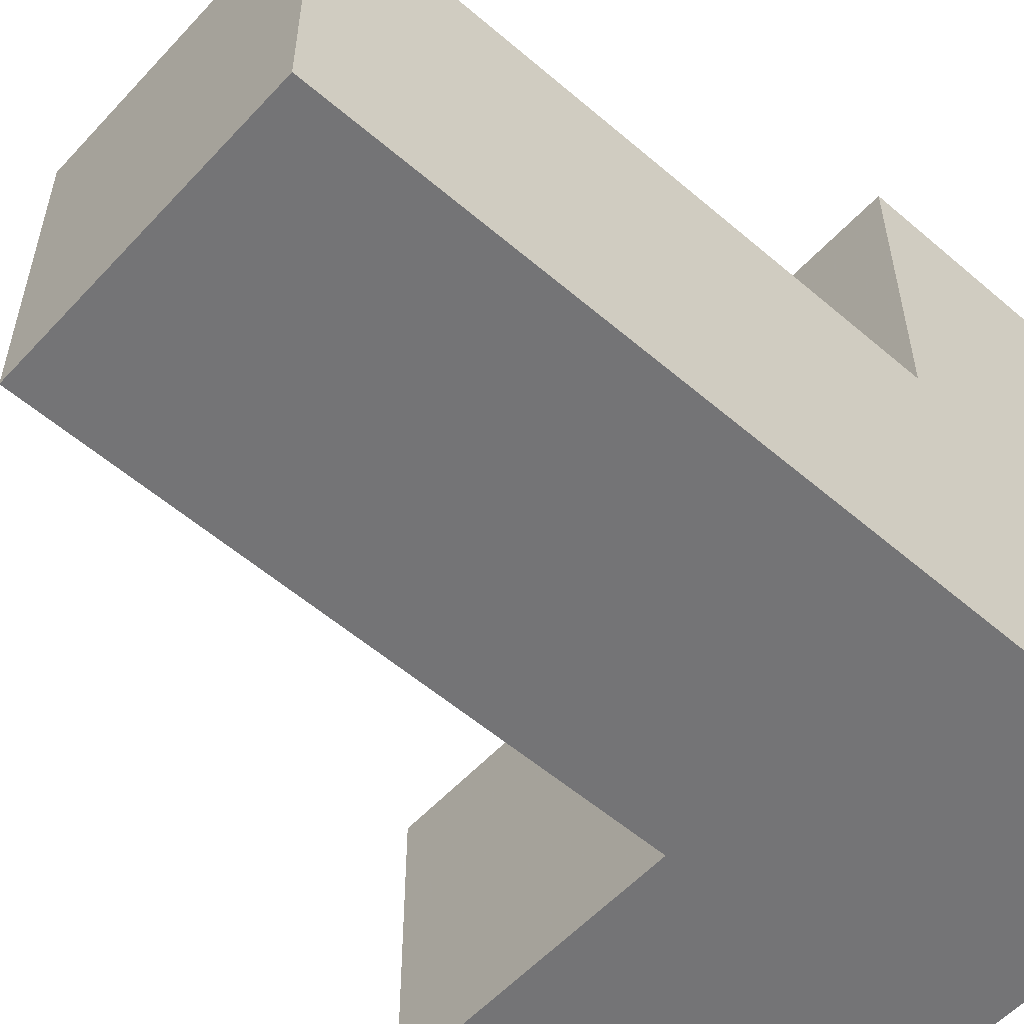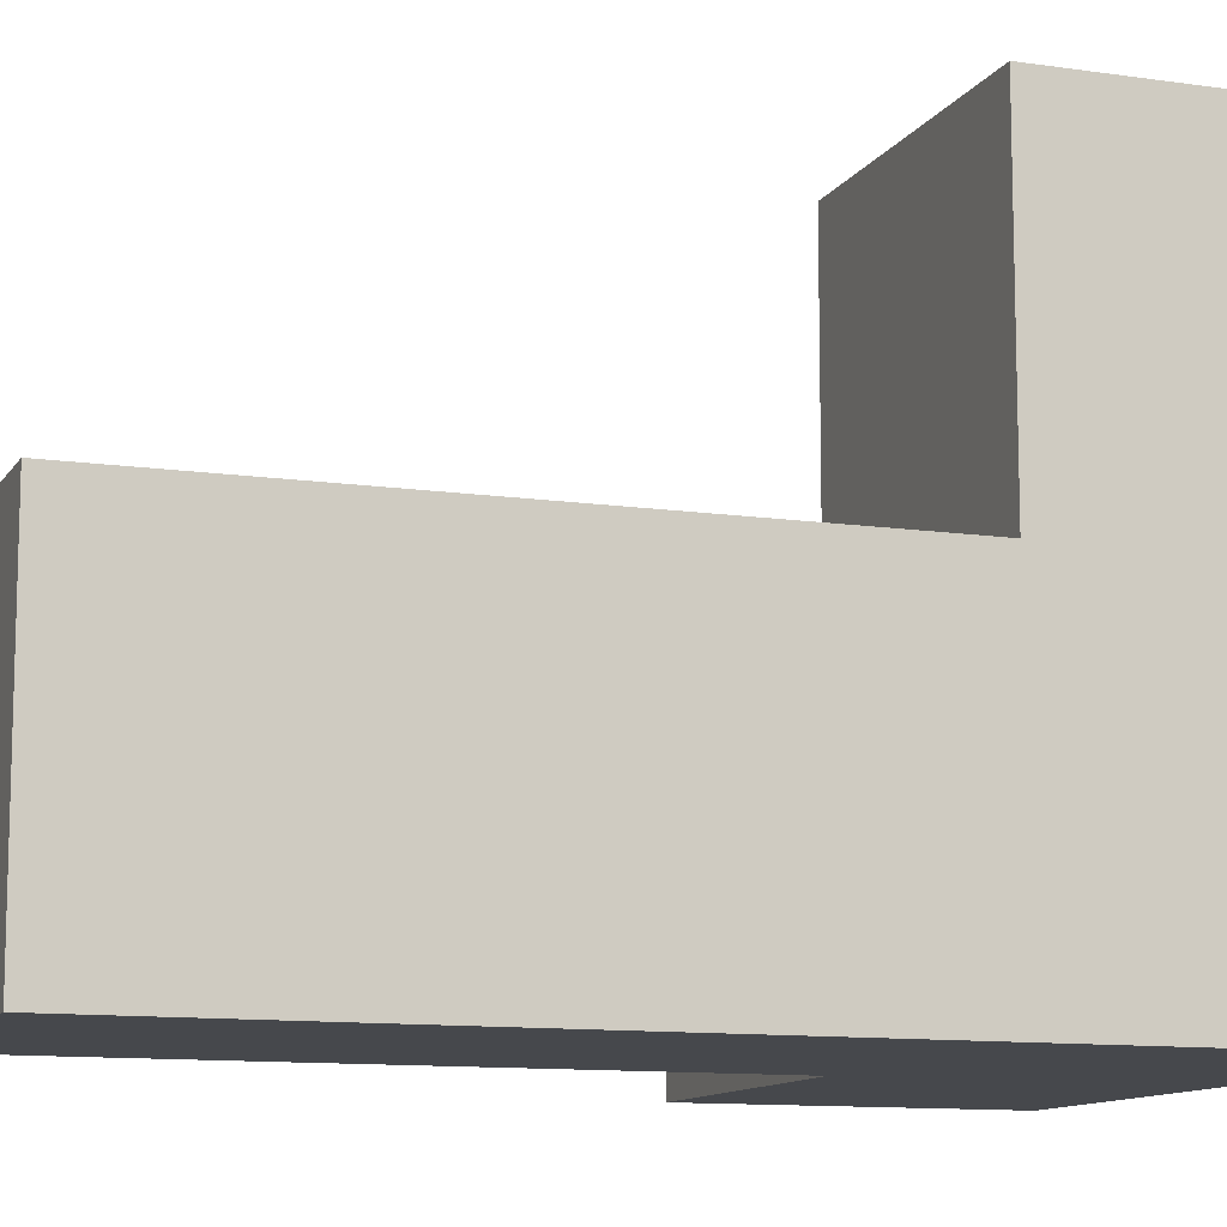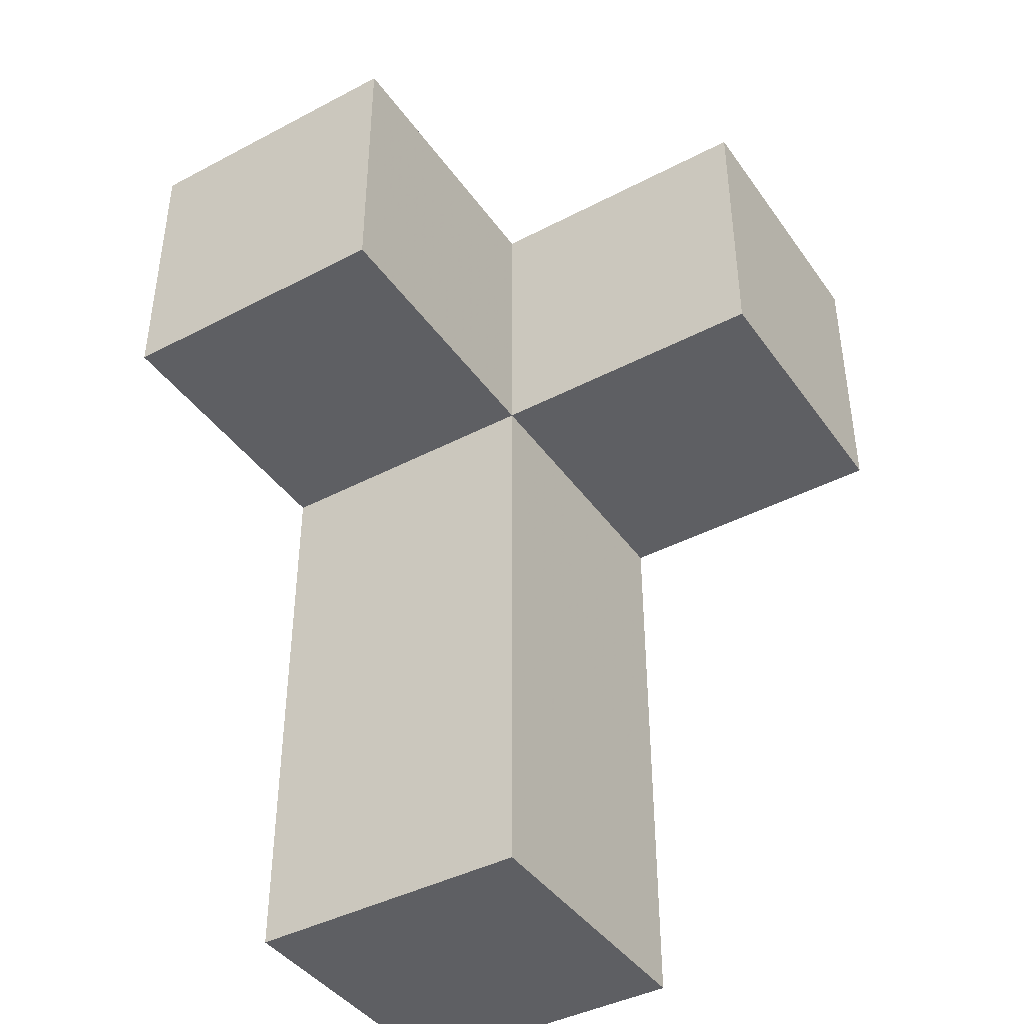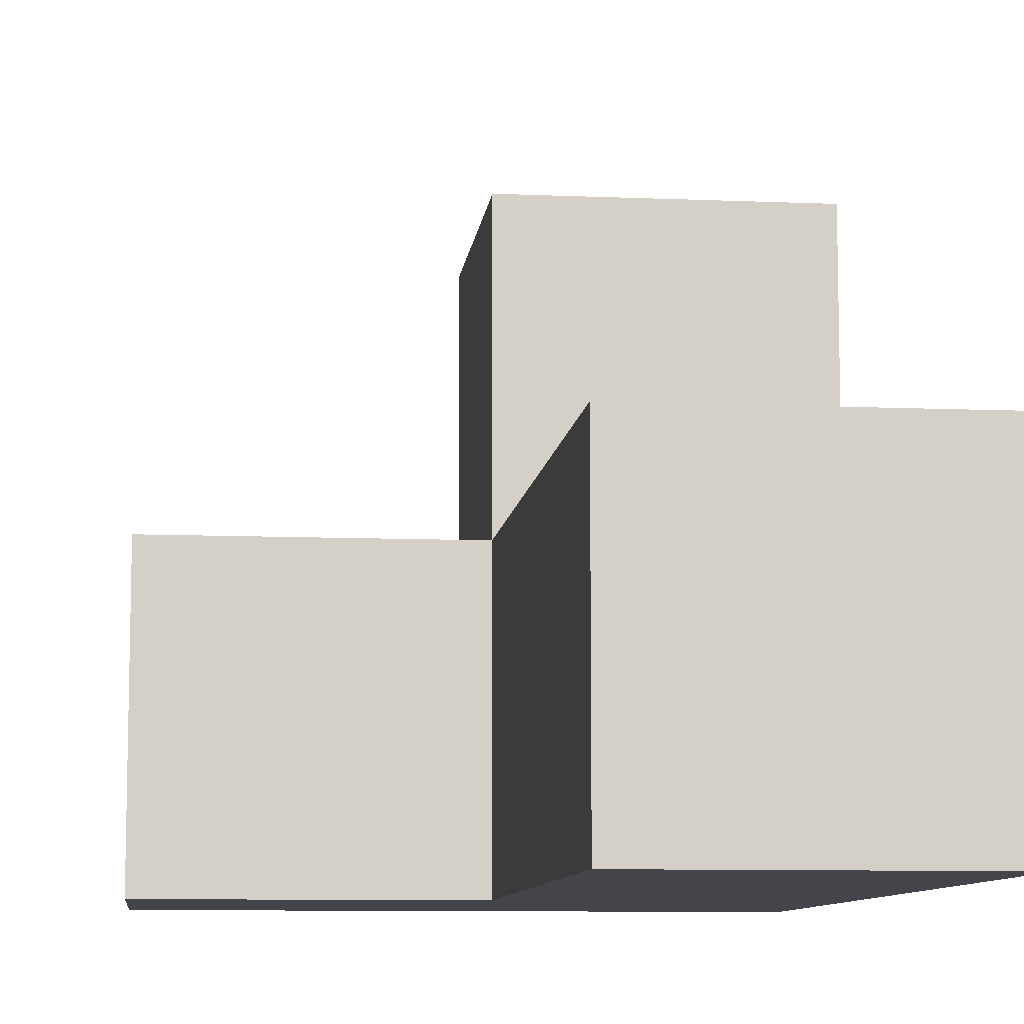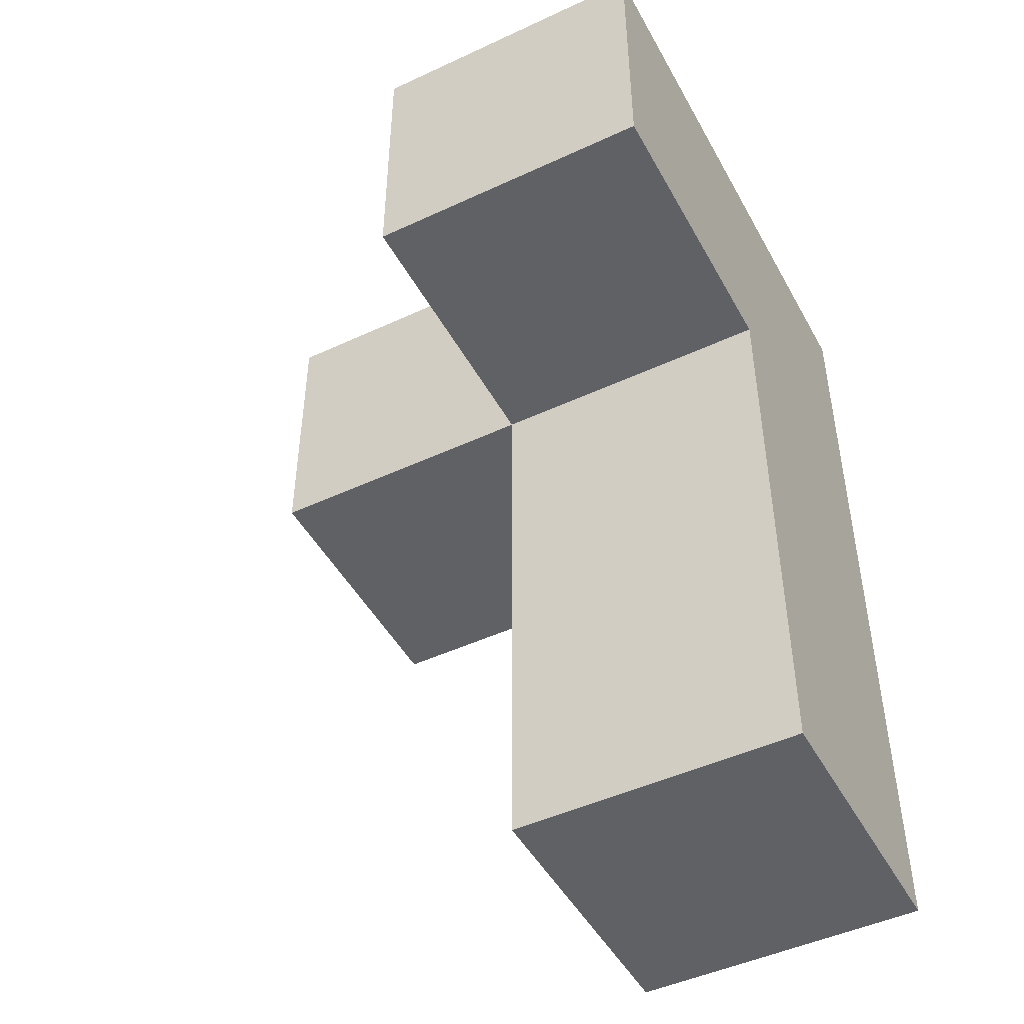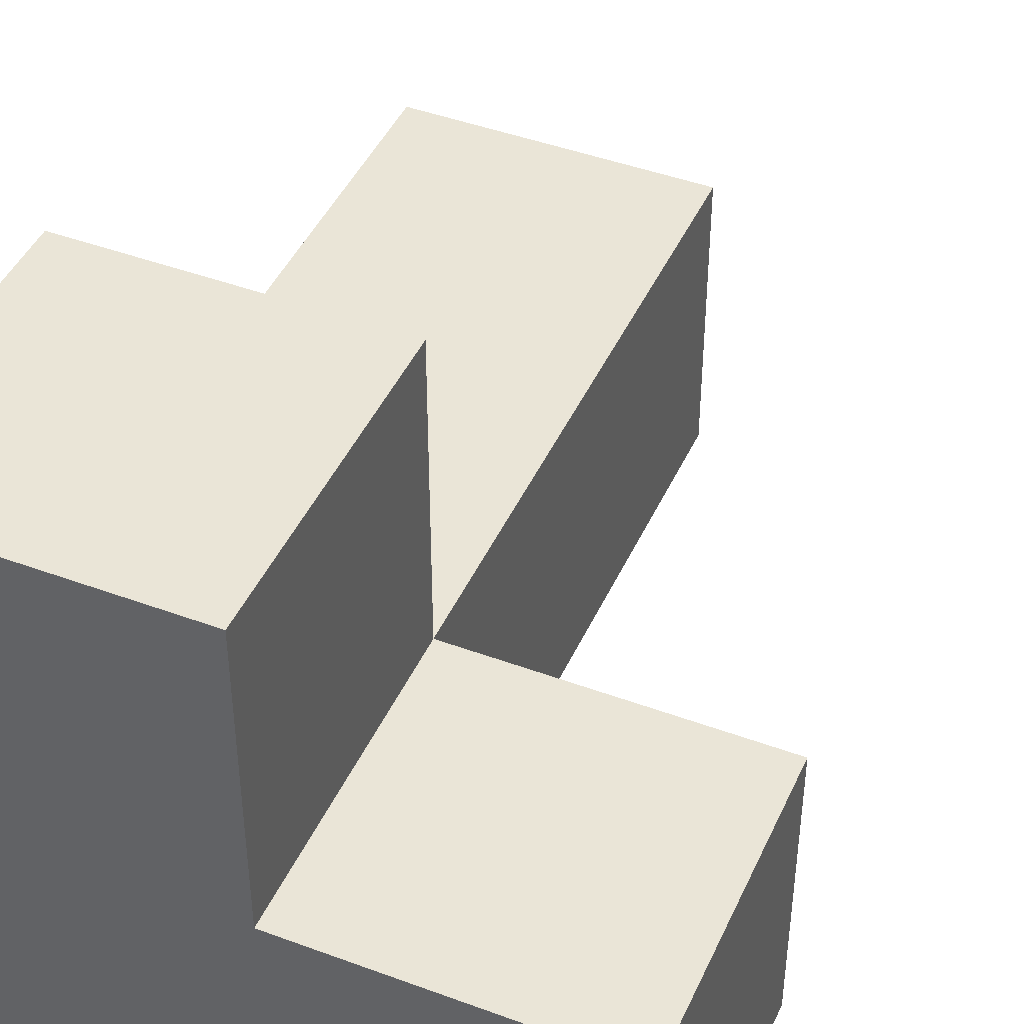
<metadata>
{"format":"obj","ext":"obj","renderer":"f3d","projection":"perspective","resolution":1024,"background":"white","views":[{"elev":-56.3,"azim":48.1,"up":"+Z"},{"elev":-11.2,"azim":70.1,"up":"+Z"},{"elev":-41.8,"azim":-57.7,"up":"+Y"},{"elev":-9.2,"azim":-6.4,"up":"+Z"},{"elev":-47.4,"azim":27.7,"up":"+Y"},{"elev":44.3,"azim":-156.6,"up":"+Z"}]}
</metadata>
<code>
v 1.992 2.008 1.998
v 1.002 2.008 1.998
v 1.002 2.998 2.987
v 1.002 3.988 1.998
v 1.992 3.988 1.998
v 1.992 2.998 2.987
v 0.0125 3.988 1.008
v 1.992 1.018 1.998
v 1.992 2.008 1.008
v 0.0125 2.998 1.998
v 1.002 3.988 1.008
v 1.002 2.008 1.008
v 1.002 2.998 1.998
v 1.992 2.998 1.998
v 1.992 3.988 1.008
v 1.002 1.018 1.998
v 1.992 1.018 1.008
v 0.0125 2.998 1.008
v 1.002 2.998 1.008
v 1.002 3.988 2.987
v 1.992 3.988 2.987
v 1.992 2.998 1.008
v 0.0125 3.988 1.998
v 1.002 1.018 1.008
f 17 24 9
f 12 9 24
f 16 8 2
f 1 2 8
f 24 17 16
f 8 16 17
f 12 24 2
f 16 2 24
f 17 9 8
f 1 8 9
f 9 12 22
f 19 22 12
f 2 1 13
f 14 13 1
f 19 12 13
f 2 13 12
f 9 22 1
f 14 1 22
f 22 19 15
f 11 15 19
f 15 11 5
f 4 5 11
f 22 15 14
f 5 14 15
f 3 6 20
f 21 20 6
f 13 14 3
f 6 3 14
f 5 4 21
f 20 21 4
f 4 13 20
f 3 20 13
f 14 5 6
f 21 6 5
f 19 18 11
f 7 11 18
f 10 13 23
f 4 23 13
f 18 19 10
f 13 10 19
f 11 7 4
f 23 4 7
f 7 18 23
f 10 23 18

</code>
